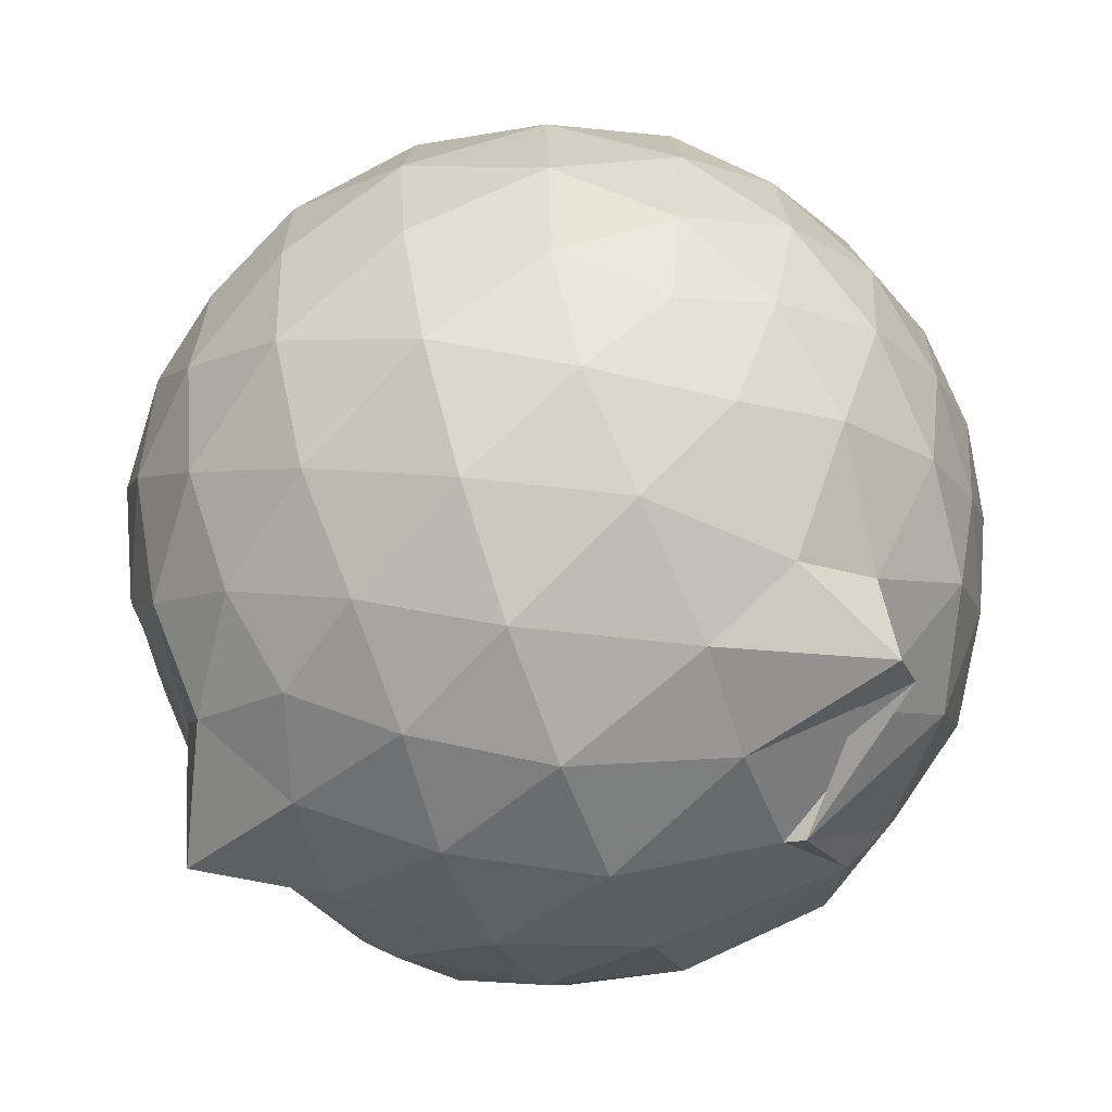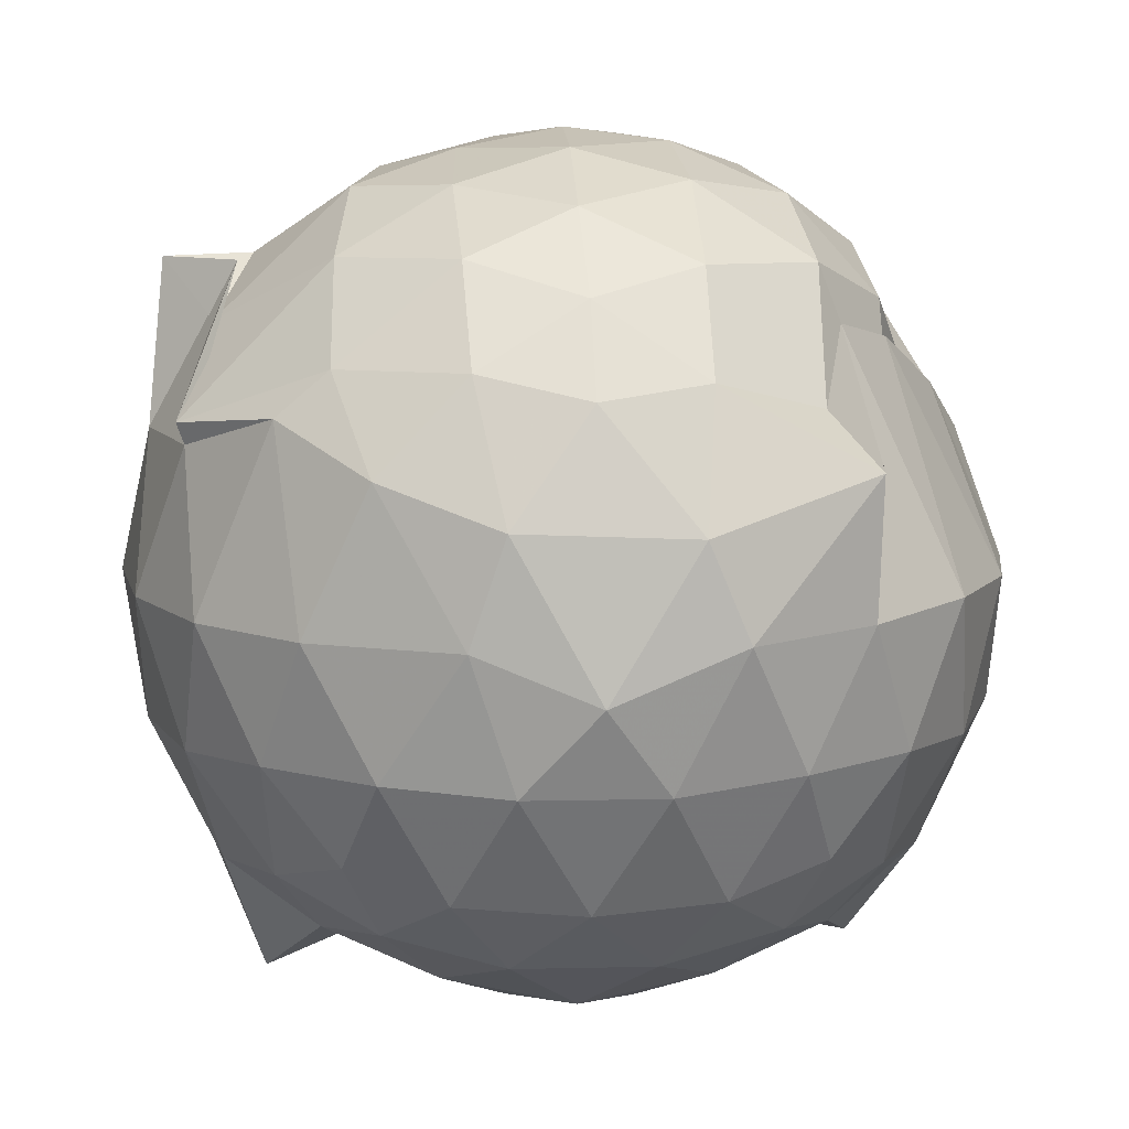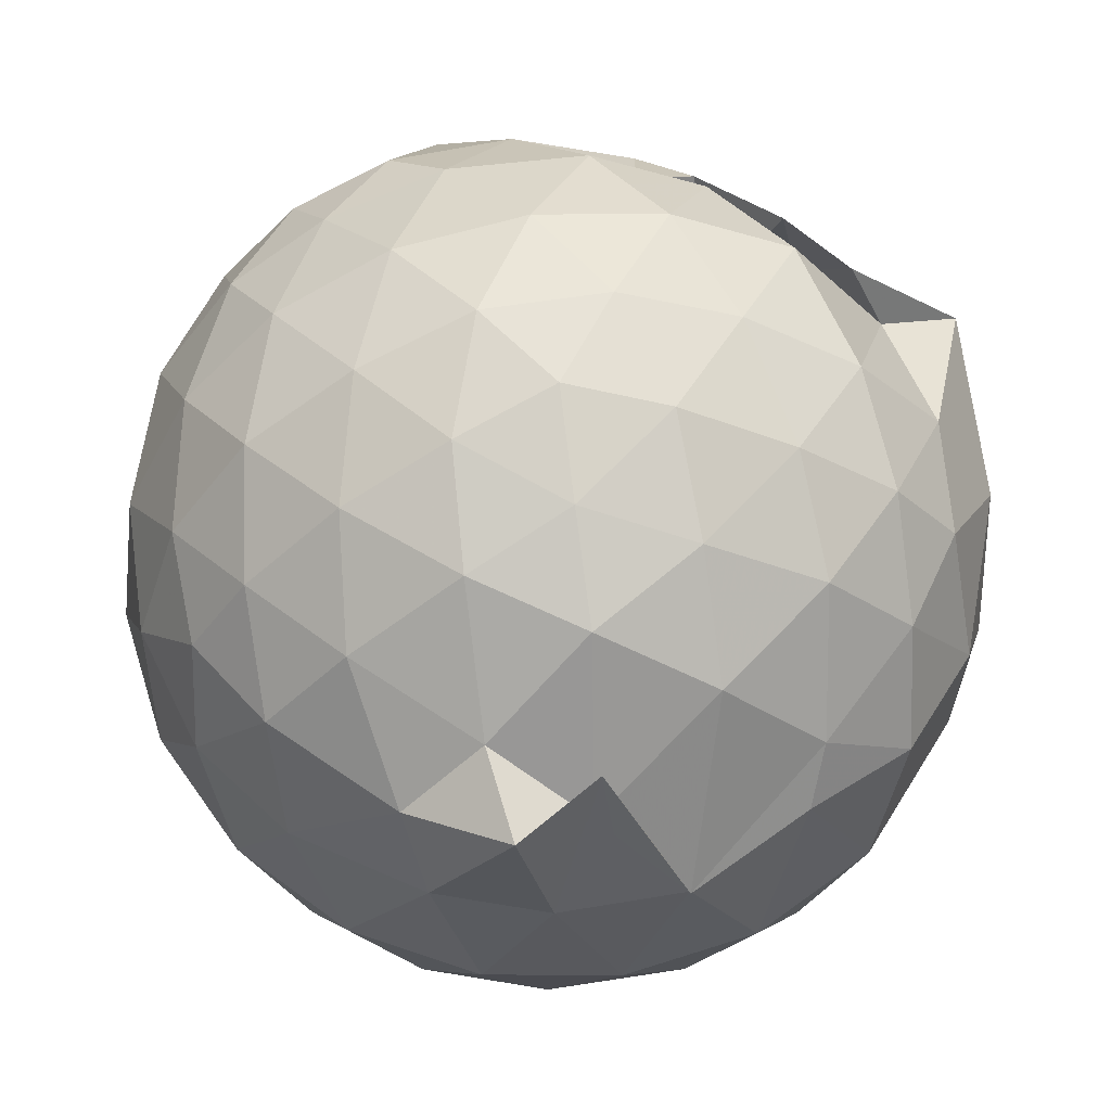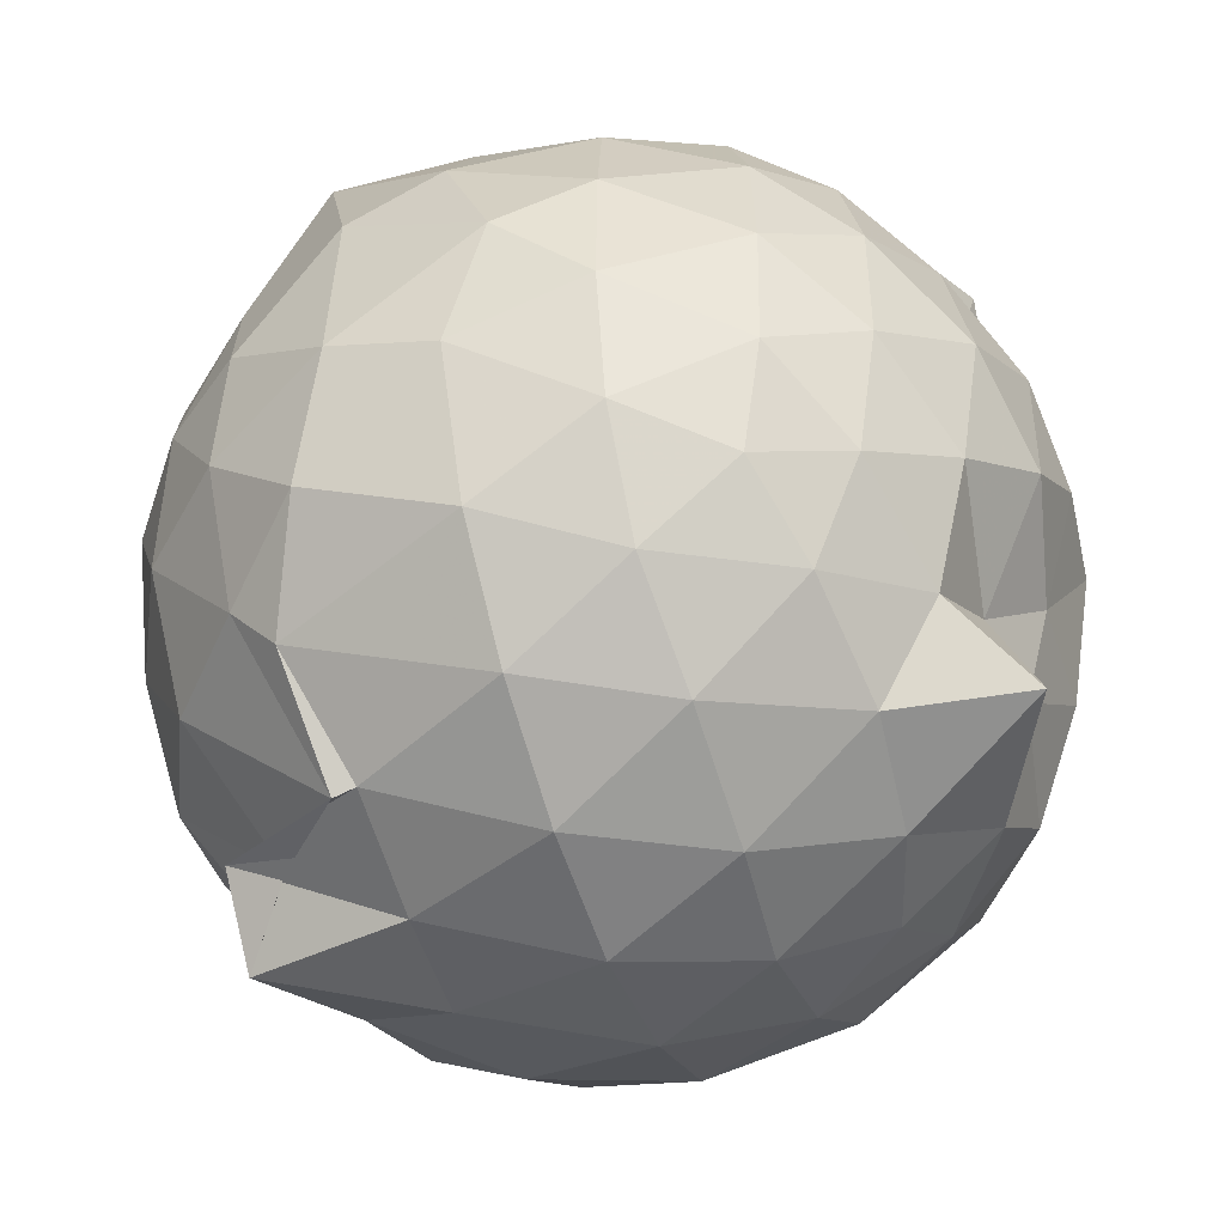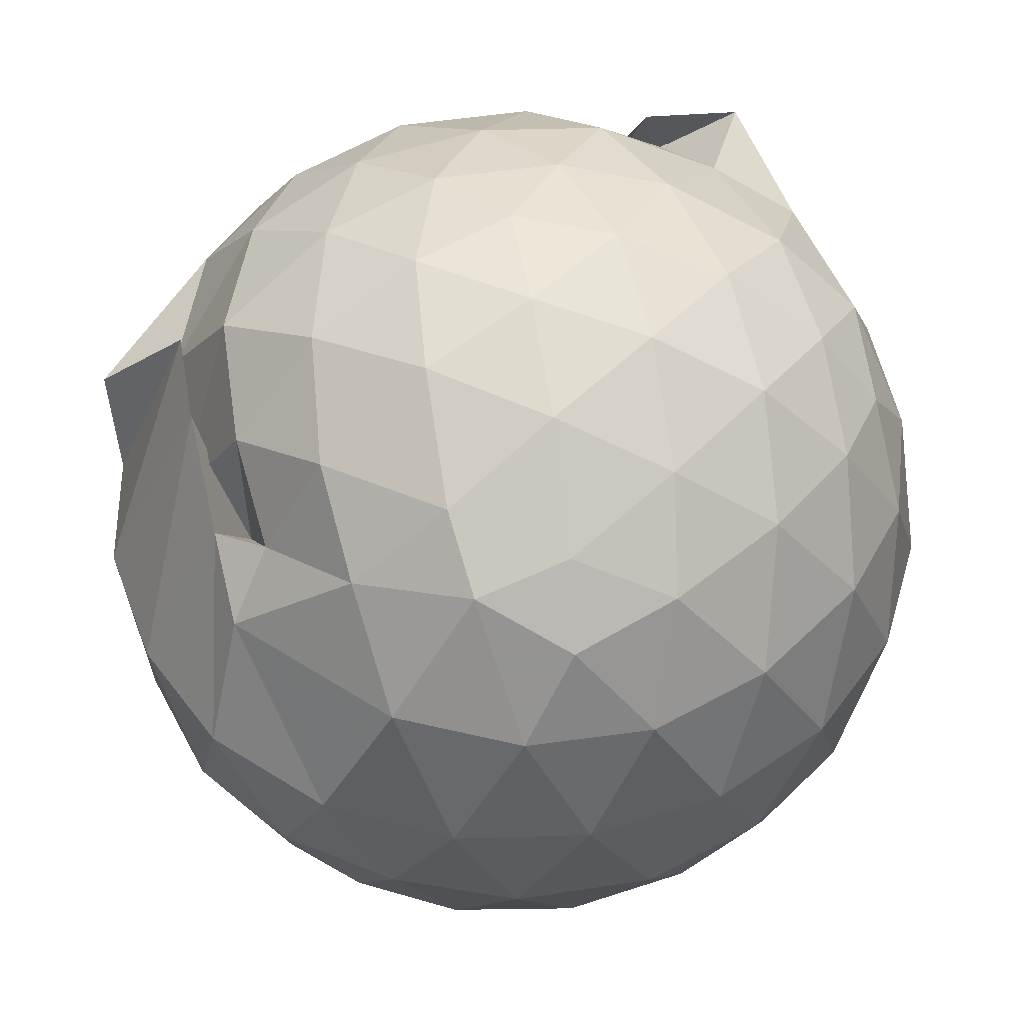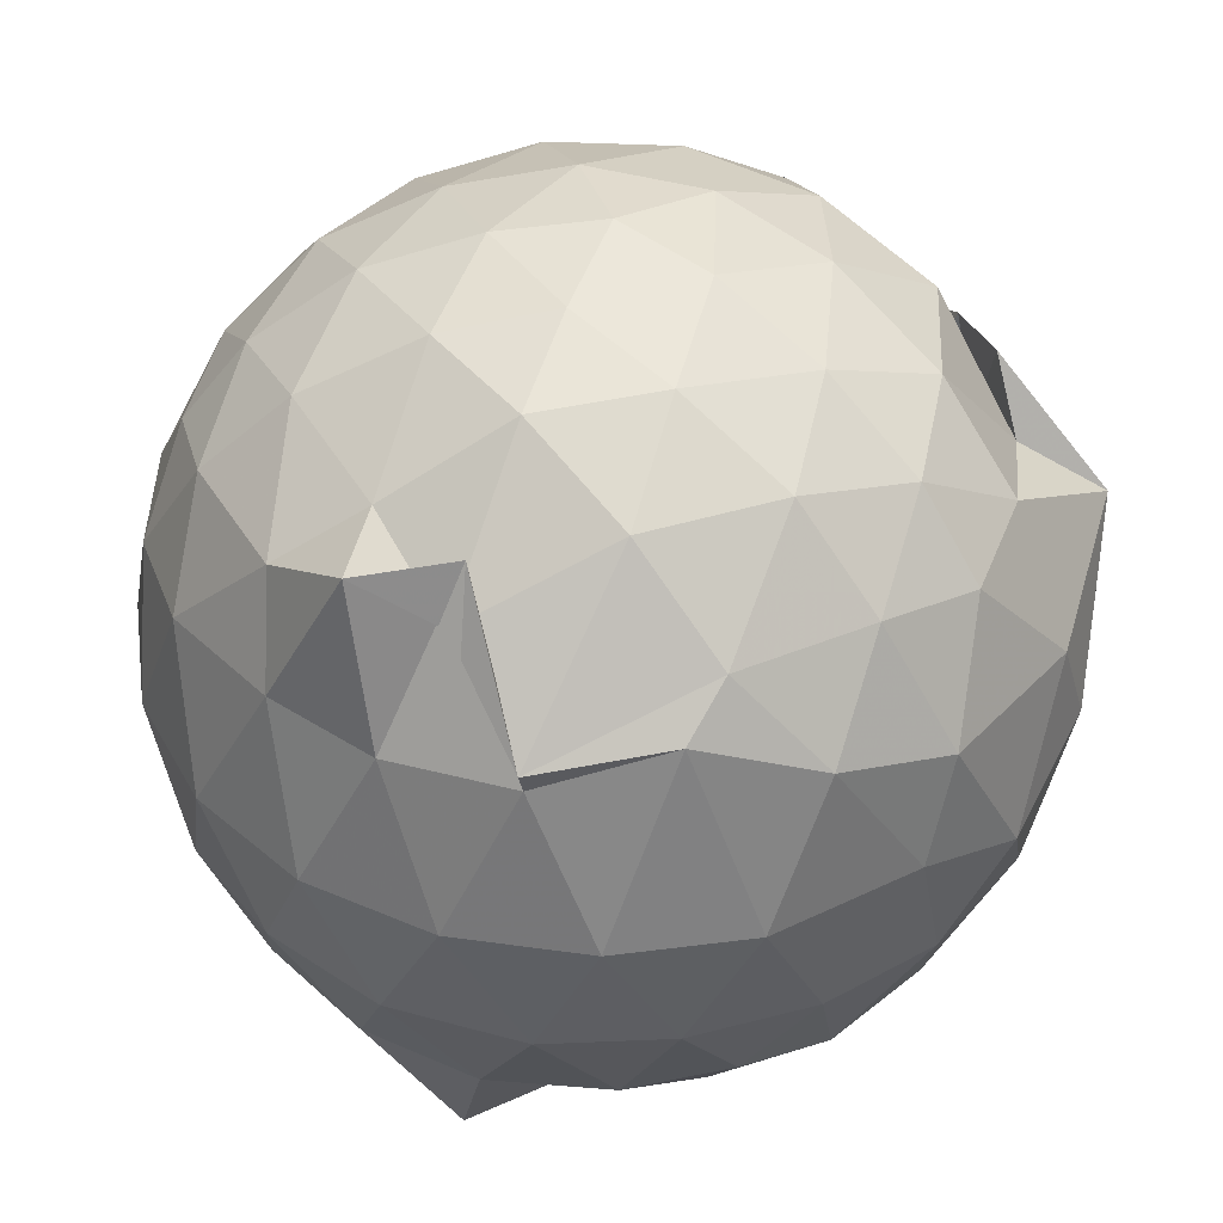
<metadata>
{"format":"obj","ext":"obj","renderer":"f3d","projection":"perspective","resolution":1024,"background":"white","views":[{"elev":-65.2,"azim":-70.0,"up":"+Y"},{"elev":11.5,"azim":86.2,"up":"+Z"},{"elev":69.2,"azim":9.7,"up":"+Z"},{"elev":-49.1,"azim":108.9,"up":"+Y"},{"elev":48.6,"azim":-136.8,"up":"+Z"},{"elev":40.5,"azim":37.2,"up":"+Z"}]}
</metadata>
<code>
v -0.9153 -0.1003 1.073
v -0.9201 -0.09929 -0.8698
v -0.07415 -0.08925 0.591
v -0.1416 0.1476 0.6171
v -0.2877 0.39 0.5428
v -0.4881 0.5637 0.3955
v -0.6654 0.5201 0.3138
v -0.8716 0.6457 0.5564
v -1.146 0.6433 0.6545
v -1.396 0.522 0.6999
v -1.595 0.425 0.5952
v -1.681 0.1962 0.6512
v -1.716 -0.09523 0.6748
v -1.683 -0.3812 0.6465
v -1.599 -0.6024 0.5968
v -1.406 -0.7574 0.6562
v -1.101 -0.9011 0.6714
v -0.8545 -0.9643 0.804
v -0.7111 -0.7984 0.8082
v -0.5029 -0.9224 0.4959
v -0.2807 -0.6011 0.6322
v -0.1395 -0.3266 0.6401
v 0.01268 0.1192 0.337
v -0.1218 0.4828 0.4386
v -0.3722 0.4291 0.7044
v -0.5343 0.5489 0.6582
v -0.7447 0.6838 0.5353
v -0.8891 0.7714 0.4139
v -1.337 0.7226 0.4295
v -1.58 0.5642 0.3947
v -1.752 0.3357 0.3885
v -1.838 0.06637 0.4117
v -1.835 -0.2511 0.4164
v -1.751 -0.5262 0.3915
v -1.581 -0.7593 0.3934
v -1.346 -0.9184 0.4278
v -1.033 -1.002 0.4574
v -0.7718 -0.9973 0.4458
v -0.505 -0.906 0.4487
v -0.2886 -0.7161 0.5333
v -0.09488 -0.5231 0.4379
v 0.009193 -0.2649 0.3524
v 0.01569 0.2075 0.125
v -0.1308 0.4748 0.1328
v -0.3456 0.6927 0.1394
v -0.6185 0.8292 0.1268
v -0.9077 0.8857 0.1161
v -1.218 0.838 0.1057
v -1.494 0.7013 0.1043
v -1.709 0.4857 0.1042
v -1.853 0.2104 0.1057
v -1.902 -0.09497 0.1057
v -1.854 -0.4004 0.1065
v -1.713 -0.6756 0.1079
v -1.493 -0.8929 0.1097
v -1.221 -1.028 0.1088
v -0.9174 -1.076 0.1095
v -0.6177 -1.025 0.1073
v -0.3462 -0.886 0.1085
v -0.1313 -0.6682 0.1131
v 0.003066 -0.3429 0.1162
v 0.05401 -0.07918 0.01405
v -0.08795 0.3356 -0.1622
v -0.2532 0.5696 -0.1623
v -0.4875 0.7283 -0.1889
v -0.7802 0.8369 -0.1803
v -1.068 0.838 -0.1705
v -1.335 0.7446 -0.1746
v -1.569 0.5739 -0.204
v -1.756 0.3209 -0.2076
v -1.851 0.05045 -0.1769
v -1.85 -0.2407 -0.1783
v -1.756 -0.5105 -0.205
v -1.57 -0.7662 -0.2033
v -1.34 -0.9379 -0.1747
v -1.068 -1.026 -0.1702
v -0.7836 -1.019 -0.1969
v -0.4872 -0.92 -0.1968
v -0.2554 -0.7555 -0.1701
v -0.09131 -0.5203 -0.1699
v -0.00619 -0.2475 -0.18
v -0.007271 0.05819 -0.1818
v -0.2331 0.4063 -0.3817
v -0.4173 0.5494 -0.448
v -0.6718 0.6651 -0.483
v -0.9415 0.7201 -0.4529
v -1.179 0.715 -0.3831
v -1.374 0.5843 -0.4437
v -1.566 0.3772 -0.4665
v -1.704 0.131 -0.4437
v -1.771 -0.09507 -0.3887
v -1.704 -0.3227 -0.4453
v -1.567 -0.5683 -0.4704
v -1.375 -0.7752 -0.4469
v -1.18 -0.9076 -0.3885
v -0.9405 -0.9141 -0.464
v -0.678 -0.8554 -0.4885
v -0.4186 -0.7358 -0.45
v -0.2333 -0.5939 -0.3821
v -0.1555 -0.3768 -0.4432
v -0.1239 -0.09362 -0.4588
v -0.1545 0.1871 -0.4431
v -0.2158 -0.09152 0.7765
v -0.3282 0.1477 0.8296
v -0.5004 0.4004 0.8167
v -0.7074 0.5644 0.7196
v -0.9611 0.545 0.8142
v -1.255 0.4567 0.8225
v -1.496 0.3327 0.7504
v -1.542 0.05822 0.8368
v -1.537 -0.245 0.8528
v -1.487 -0.518 0.7824
v -1.247 -0.6512 0.8401
v -0.9486 -0.7734 0.802
v -0.7157 -0.8527 0.6808
v -0.5044 -0.5932 0.8329
v -0.3289 -0.3383 0.8438
v -0.4304 -0.1002 0.9395
v -0.5821 0.1451 0.9809
v -0.7652 0.3716 0.938
v -1.043 0.2995 0.9827
v -1.314 0.1923 0.9437
v -1.331 -0.1015 0.9817
v -1.307 -0.3868 0.9538
v -1.035 -0.4961 0.9821
v -0.7725 -0.56 0.9568
v -0.5873 -0.3487 0.9723
v -0.683 -0.09942 1.042
v -0.8428 0.1248 1.047
v -1.105 0.03908 1.048
v -1.105 -0.2422 1.042
v -0.845 -0.333 1.032
v -0.3548 0.3295 -0.5708
v -0.6143 0.4624 -0.6409
v -0.8537 0.5413 -0.7419
v -1.119 0.5795 -0.604
v -1.328 0.3984 -0.6546
v -1.513 0.1523 -0.6444
v -1.628 -0.09483 -0.5782
v -1.513 -0.3433 -0.6429
v -1.326 -0.5906 -0.653
v -1.121 -0.771 -0.6169
v -0.7986 -0.7722 -0.7773
v -0.6222 -0.6463 -0.6324
v -0.357 -0.5168 -0.5673
v -0.2972 -0.2516 -0.6256
v -0.298 0.06064 -0.6273
v -0.533 0.2038 -0.7268
v -0.8279 0.3259 -0.6878
v -1.01 0.3789 -0.7275
v -1.254 0.1599 -0.7815
v -1.411 -0.09432 -0.7484
v -1.25 -0.3524 -0.7716
v -1.021 -0.5567 -0.7086
v -0.8291 -0.5099 -0.6756
v -0.5346 -0.3896 -0.7258
v -0.5049 -0.09495 -0.7809
v -0.7321 0.0502 -0.8432
v -0.9904 0.1506 -0.8129
v -1.152 -0.098 -0.8452
v -0.994 -0.3396 -0.7747
v -0.7368 -0.2411 -0.8371
f 3 23 4
f 4 23 24
f 4 24 5
f 5 24 25
f 5 25 6
f 6 25 26
f 6 26 7
f 7 26 27
f 7 27 8
f 8 27 28
f 8 28 9
f 9 28 29
f 9 29 10
f 10 29 30
f 10 30 11
f 11 30 31
f 11 31 12
f 12 31 32
f 12 32 13
f 13 32 33
f 13 33 14
f 14 33 34
f 14 34 15
f 15 34 35
f 15 35 16
f 16 35 36
f 16 36 17
f 17 36 37
f 17 37 18
f 18 37 38
f 18 38 19
f 19 38 39
f 19 39 20
f 20 39 40
f 20 40 21
f 21 40 41
f 21 41 22
f 22 41 42
f 22 42 3
f 3 42 23
f 23 43 24
f 24 43 44
f 24 44 25
f 25 44 45
f 25 45 26
f 26 45 46
f 26 46 27
f 27 46 47
f 27 47 28
f 28 47 48
f 28 48 29
f 29 48 49
f 29 49 30
f 30 49 50
f 30 50 31
f 31 50 51
f 31 51 32
f 32 51 52
f 32 52 33
f 33 52 53
f 33 53 34
f 34 53 54
f 34 54 35
f 35 54 55
f 35 55 36
f 36 55 56
f 36 56 37
f 37 56 57
f 37 57 38
f 38 57 58
f 38 58 39
f 39 58 59
f 39 59 40
f 40 59 60
f 40 60 41
f 41 60 61
f 41 61 42
f 42 61 62
f 42 62 23
f 23 62 43
f 43 63 44
f 44 63 64
f 44 64 45
f 45 64 65
f 45 65 46
f 46 65 66
f 46 66 47
f 47 66 67
f 47 67 48
f 48 67 68
f 48 68 49
f 49 68 69
f 49 69 50
f 50 69 70
f 50 70 51
f 51 70 71
f 51 71 52
f 52 71 72
f 52 72 53
f 53 72 73
f 53 73 54
f 54 73 74
f 54 74 55
f 55 74 75
f 55 75 56
f 56 75 76
f 56 76 57
f 57 76 77
f 57 77 58
f 58 77 78
f 58 78 59
f 59 78 79
f 59 79 60
f 60 79 80
f 60 80 61
f 61 80 81
f 61 81 62
f 62 81 82
f 62 82 43
f 43 82 63
f 63 83 64
f 64 83 84
f 64 84 65
f 65 84 85
f 65 85 66
f 66 85 86
f 66 86 67
f 67 86 87
f 67 87 68
f 68 87 88
f 68 88 69
f 69 88 89
f 69 89 70
f 70 89 90
f 70 90 71
f 71 90 91
f 71 91 72
f 72 91 92
f 72 92 73
f 73 92 93
f 73 93 74
f 74 93 94
f 74 94 75
f 75 94 95
f 75 95 76
f 76 95 96
f 76 96 77
f 77 96 97
f 77 97 78
f 78 97 98
f 78 98 79
f 79 98 99
f 79 99 80
f 80 99 100
f 80 100 81
f 81 100 101
f 81 101 82
f 82 101 102
f 82 102 63
f 63 102 83
f 103 104 118
f 104 119 118
f 104 105 119
f 105 120 119
f 105 106 120
f 106 107 120
f 107 121 120
f 107 108 121
f 108 122 121
f 108 109 122
f 109 110 122
f 110 123 122
f 110 111 123
f 111 124 123
f 111 112 124
f 112 113 124
f 113 125 124
f 113 114 125
f 114 126 125
f 114 115 126
f 115 116 126
f 116 127 126
f 116 117 127
f 117 118 127
f 117 103 118
f 118 119 128
f 119 129 128
f 119 120 129
f 120 121 129
f 121 130 129
f 121 122 130
f 122 123 130
f 123 131 130
f 123 124 131
f 124 125 131
f 125 132 131
f 125 126 132
f 126 127 132
f 127 128 132
f 127 118 128
f 133 148 134
f 134 148 149
f 134 149 135
f 135 149 150
f 135 150 136
f 136 150 137
f 137 150 151
f 137 151 138
f 138 151 152
f 138 152 139
f 139 152 140
f 140 152 153
f 140 153 141
f 141 153 154
f 141 154 142
f 142 154 143
f 143 154 155
f 143 155 144
f 144 155 156
f 144 156 145
f 145 156 146
f 146 156 157
f 146 157 147
f 147 157 148
f 147 148 133
f 148 158 149
f 149 158 159
f 149 159 150
f 150 159 151
f 151 159 160
f 151 160 152
f 152 160 153
f 153 160 161
f 153 161 154
f 154 161 155
f 155 161 162
f 155 162 156
f 156 162 157
f 157 162 158
f 157 158 148
f 3 4 103
f 103 4 104
f 4 5 104
f 104 5 105
f 5 6 105
f 105 6 106
f 6 7 106
f 7 8 106
f 106 8 107
f 8 9 107
f 107 9 108
f 9 10 108
f 108 10 109
f 10 11 109
f 11 12 109
f 109 12 110
f 12 13 110
f 110 13 111
f 13 14 111
f 111 14 112
f 14 15 112
f 15 16 112
f 112 16 113
f 16 17 113
f 113 17 114
f 17 18 114
f 114 18 115
f 18 19 115
f 19 20 115
f 115 20 116
f 20 21 116
f 116 21 117
f 21 22 117
f 117 22 103
f 22 3 103
f 83 133 84
f 84 133 134
f 84 134 85
f 85 134 135
f 85 135 86
f 86 135 136
f 86 136 87
f 87 136 88
f 88 136 137
f 88 137 89
f 89 137 138
f 89 138 90
f 90 138 139
f 90 139 91
f 91 139 92
f 92 139 140
f 92 140 93
f 93 140 141
f 93 141 94
f 94 141 142
f 94 142 95
f 95 142 96
f 96 142 143
f 96 143 97
f 97 143 144
f 97 144 98
f 98 144 145
f 98 145 99
f 99 145 100
f 100 145 146
f 100 146 101
f 101 146 147
f 101 147 102
f 102 147 133
f 102 133 83
f 128 129 1
f 129 130 1
f 130 131 1
f 131 132 1
f 132 128 1
f 159 158 2
f 160 159 2
f 161 160 2
f 162 161 2
f 158 162 2

</code>
